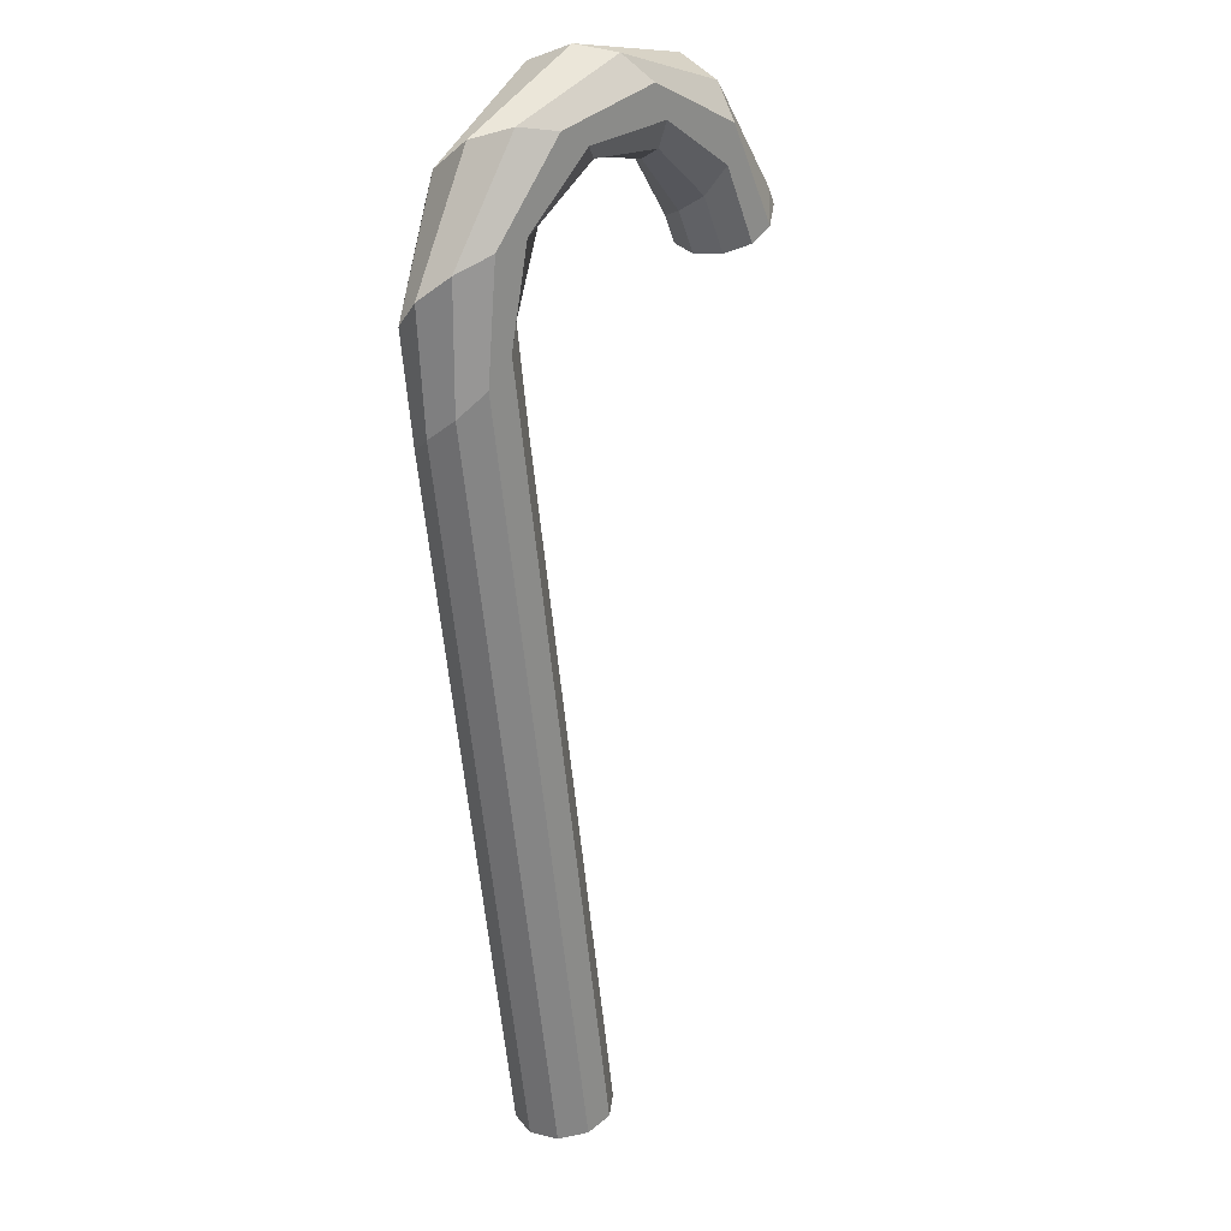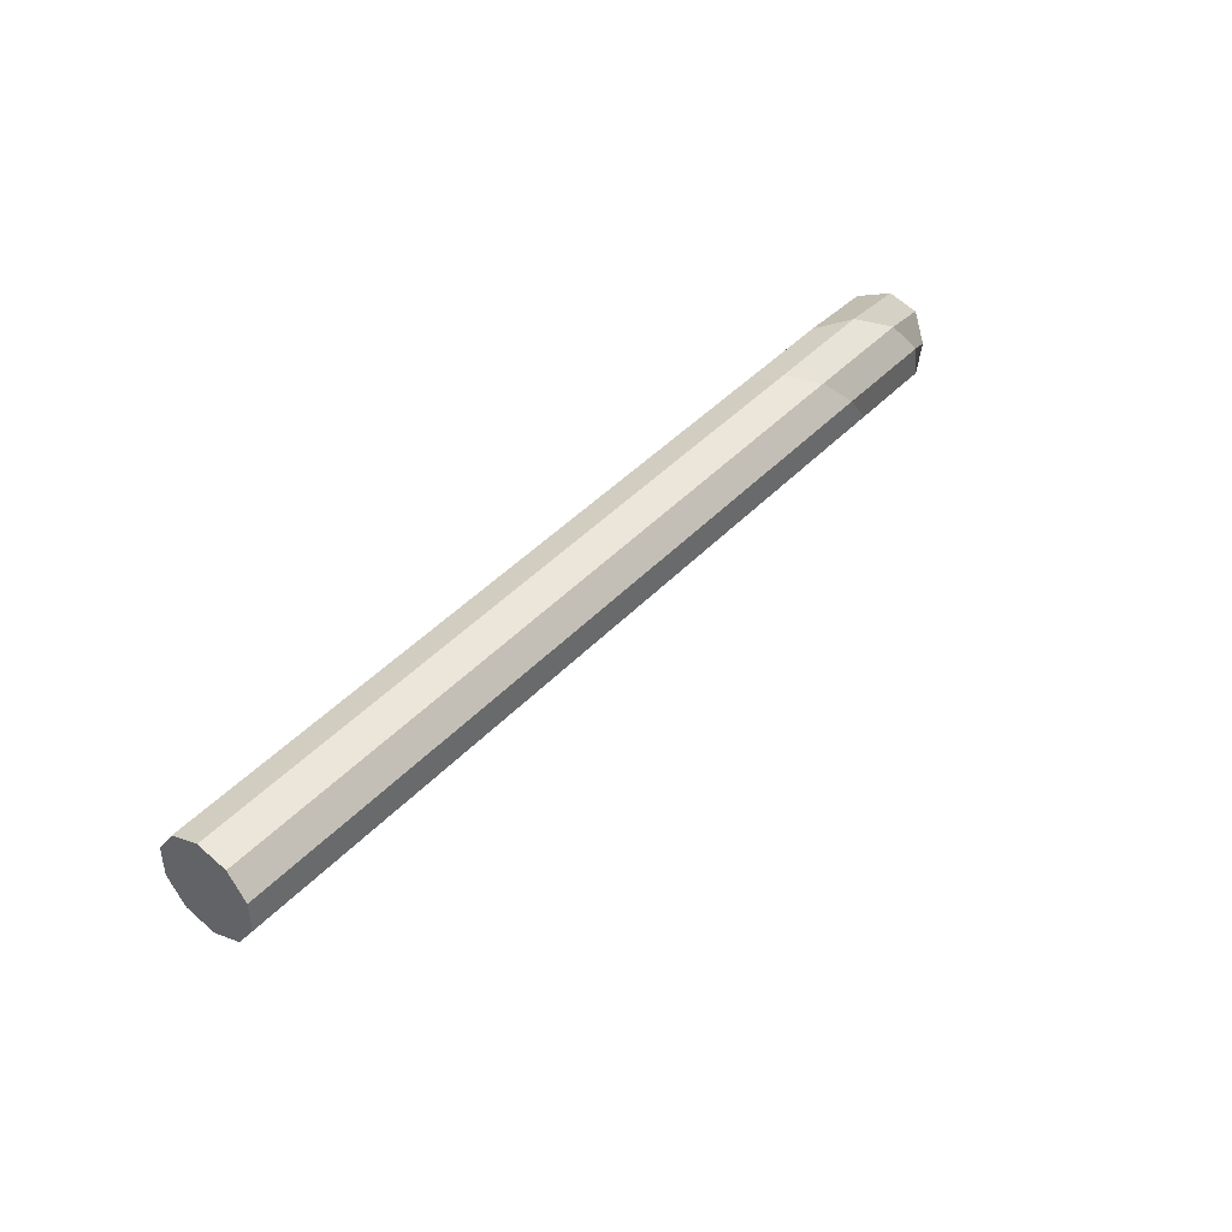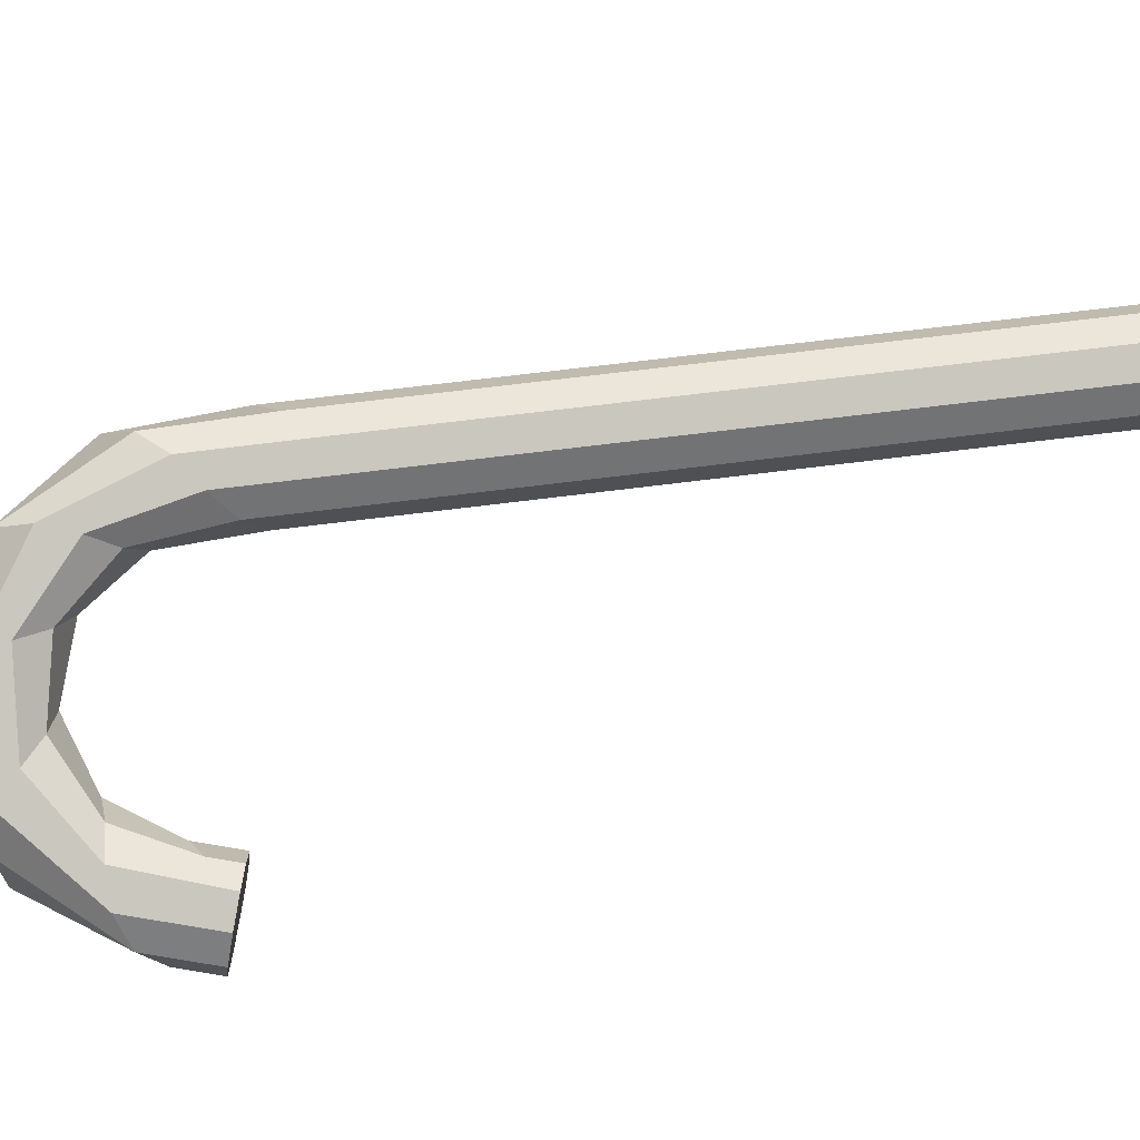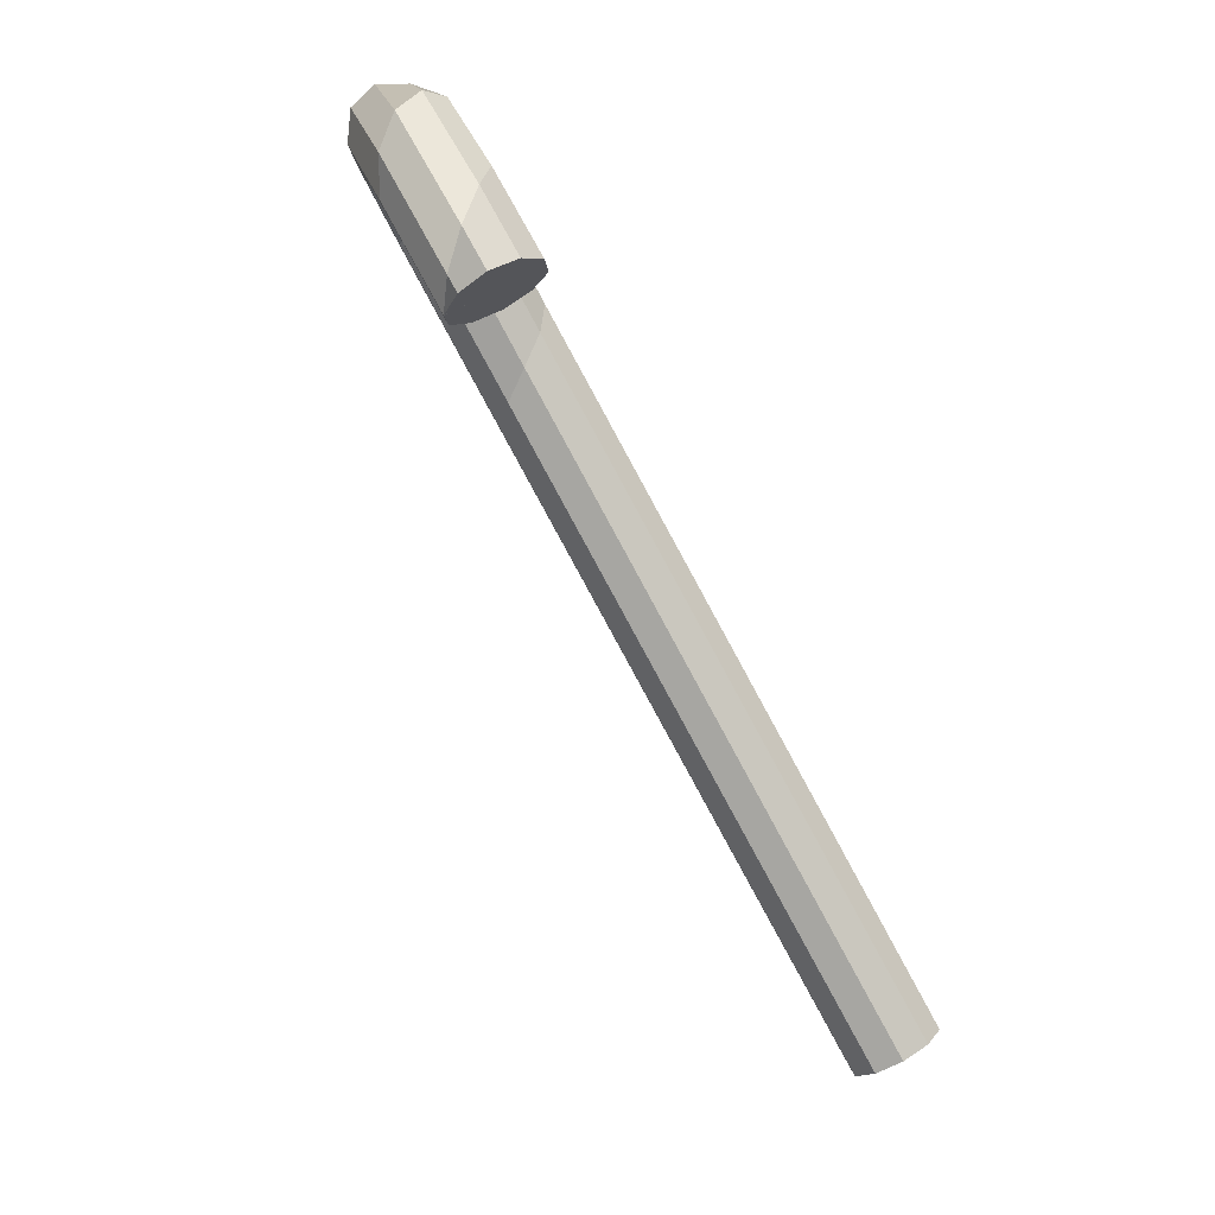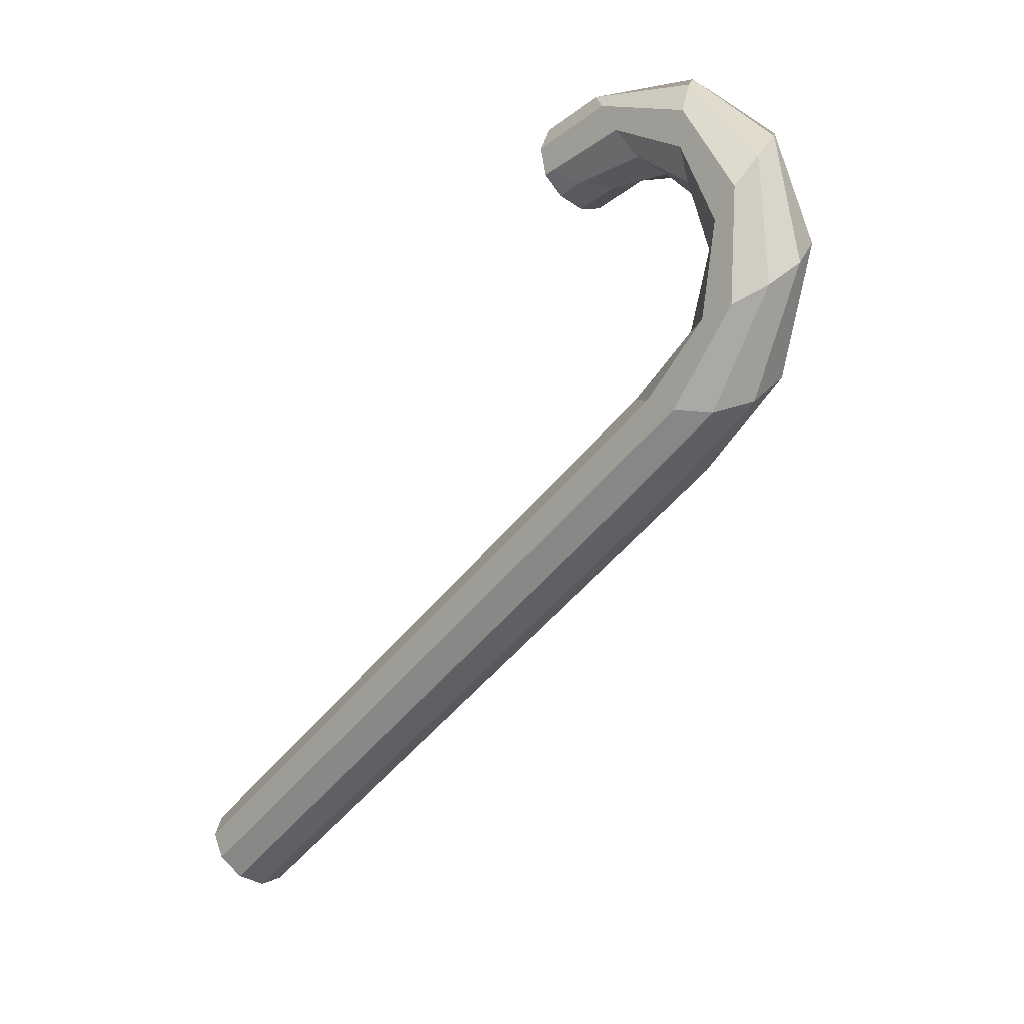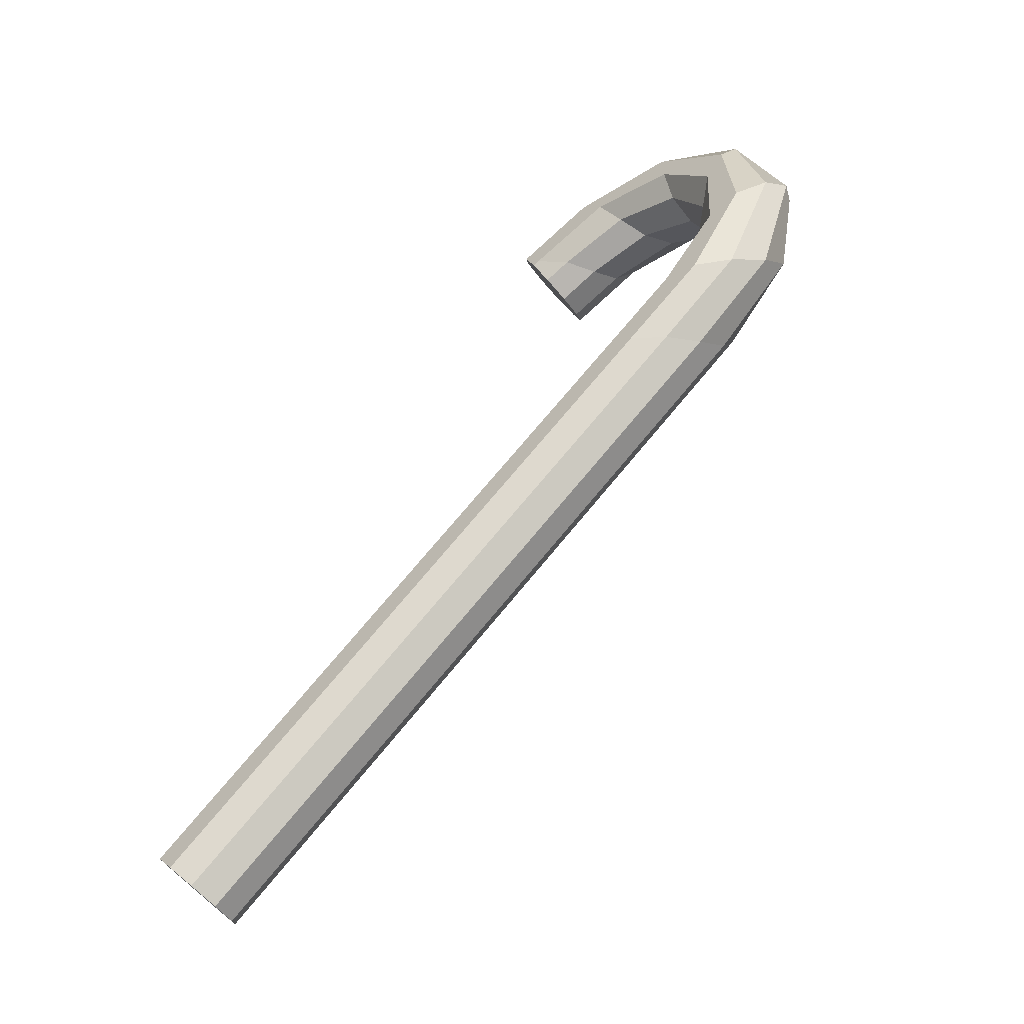
<metadata>
{"format":"obj","ext":"obj","renderer":"f3d","projection":"perspective","resolution":1024,"background":"white","views":[{"elev":-10.6,"azim":100.2,"up":"+Y"},{"elev":-60.0,"azim":16.8,"up":"+Y"},{"elev":53.9,"azim":-138.2,"up":"+Z"},{"elev":35.3,"azim":-135.7,"up":"+Y"},{"elev":22.0,"azim":24.7,"up":"+Y"},{"elev":-28.2,"azim":14.1,"up":"+Y"}]}
</metadata>
<code>
o Candy_Cane
v 0.1665 1.297 0.0407
v 0.1985 1.334 0.03979
v 0.1892 1.329 0.05317
v 0.1572 1.292 0.05407
v 0.1745 1.329 0.06167
v 0.1426 1.292 0.06257
v 0.1693 1.307 0.02748
v 0.2012 1.344 0.02658
v 0.1257 1.293 0.06301
v 0.1577 1.331 0.06211
v 0.1426 1.33 0.0544
v 0.1107 1.293 0.0553
v 0.1989 1.359 0.01851
v 0.167 1.322 0.0194
v 0.06879 1.251 0.04334
v 0.1007 1.289 0.04244
v 0.09721 1.278 0.02943
v 0.06529 1.241 0.03033
v 0.07875 1.256 0.0562
v 0.09908 1.264 0.02129
v 0.06715 1.226 0.02219
v 0.1032 1.247 0.02121
v 0.07123 1.21 0.02211
v 0.1107 1.255 0.06347
v 0.09381 1.256 0.06391
v 0.1346 1.259 0.0416
v 0.1253 1.255 0.05497
v 0.1374 1.27 0.02838
v 0.1351 1.284 0.02031
v 0.0343 1.205 0.0312
v 0.04255 1.198 0.02288
v 0.04683 1.219 0.0571
v 0.03686 1.214 0.04424
v 0.05301 1.189 0.02262
v 0.07072 1.185 0.0434
v 0.1026 1.222 0.04249
v 0.09337 1.218 0.05587
v 0.06238 1.182 0.05675
v 0.07873 1.218 0.06437
v 0.06189 1.219 0.06481
v 0.1054 1.232 0.02928
v 0.1326 1.326 0.04154
v 0.1291 1.316 0.02852
v 0.131 1.301 0.02039
v 0.05413 1.189 0.06506
v 0.04367 1.198 0.06533
v 0.236 1.57 -0.01947
v 0.2045 1.554 -0.02806
v 0.2176 1.55 -0.03578
v 0.2477 1.562 -0.0256
v 0.2246 1.581 -0.02074
v 0.1886 1.557 -0.02796
v 0.2273 1.552 -0.04765
v 0.2604 1.561 -0.03445
v 0.2347 1.562 -0.05822
v 0.2742 1.567 -0.04007
v 0.06526 1.179 0.04355
v 0.07352 1.195 0.03018
v 0.2411 1.577 -0.062
v 0.2035 1.539 -0.06386
v 0.1984 1.548 -0.07066
v 0.2673 1.565 -0.001098
v 0.2752 1.554 -0.007488
v 0.2634 1.581 -0.000513
v 0.288 1.548 -0.01403
v 0.3039 1.546 -0.01516
v 0.258 1.604 -0.02402
v 0.2041 1.59 -0.04552
v 0.2136 1.59 -0.03039
v 0.261 1.596 -0.008587
v 0.2474 1.593 -0.05618
v 0.1961 1.566 -0.07016
v 0.1978 1.582 -0.06069
v 0.2534 1.603 -0.04198
v 0.1984 1.548 -0.07064
v 0.2857 1.541 0.01966
v 0.2888 1.529 0.01121
v 0.2894 1.556 0.02454
v 0.2986 1.518 0.005163
v 0.3117 1.509 0.00636
v 0.3027 1.583 0.009074
v 0.2967 1.571 0.0213
v 0.2984 1.585 -0.02621
v 0.3038 1.588 -0.00868
v 0.2877 1.577 -0.03769
v 0.2837 1.508 0.03433
v 0.2831 1.498 0.02289
v 0.2922 1.517 0.04423
v 0.2882 1.485 0.01548
v 0.2944 1.47 0.01575
v 0.3202 1.535 0.04048
v 0.3061 1.526 0.04716
v 0.3284 1.546 0.007544
v 0.3289 1.542 0.02567
v 0.319 1.547 -0.007625
v 0.2601 1.474 0.03795
v 0.2565 1.464 0.02493
v 0.2702 1.479 0.0508
v 0.2585 1.449 0.01679
v 0.2627 1.433 0.01671
v 0.3032 1.481 0.0573
v 0.2854 1.48 0.05844
v 0.3252 1.492 0.03143
v 0.3182 1.485 0.04716
v 0.3223 1.5 0.01602
v 0.2282 1.437 0.03885
v 0.2247 1.427 0.02583
v 0.2383 1.442 0.0517
v 0.2266 1.412 0.01769
v 0.2308 1.396 0.01761
v 0.2705 1.441 0.05896
v 0.2535 1.442 0.05941
v 0.2944 1.446 0.03708
v 0.2852 1.441 0.05046
v 0.2971 1.456 0.02387
v 0.1964 1.4 0.03975
v 0.1929 1.39 0.02673
v 0.2064 1.405 0.0526
v 0.1948 1.375 0.01859
v 0.2385 1.404 0.05986
v 0.2216 1.405 0.06031
v 0.2624 1.408 0.03799
v 0.2532 1.404 0.05136
v 0.2651 1.418 0.02477
v 0.1645 1.363 0.04064
v 0.161 1.353 0.02763
v 0.1745 1.368 0.0535
v 0.1629 1.338 0.01949
v 0.2065 1.366 0.06077
v 0.1896 1.368 0.06121
v 0.2304 1.371 0.03889
v 0.2212 1.367 0.05227
v 0.2332 1.381 0.02568
v 0.03141 1.208 0.0444
v 0.06168 1.182 0.03052
v 0.03499 1.205 0.05743
v 0.04834 1.193 0.04397
v 0.2001 1.538 -0.03893
v 0.1931 1.545 -0.03012
v 0.1859 1.555 -0.02844
v 0.204 1.536 -0.05187
v 0.178 1.572 -0.05024
v 0.1799 1.565 -0.03648
v 0.1816 1.57 -0.06363
v 0.1894 1.561 -0.07136
v 0.1909 1.554 -0.05113
f 1 2 3 4
f 4 3 5 6
f 7 8 2 1
f 9 10 11 12
f 13 8 7 14
f 15 16 17 18
f 19 12 16 15
f 18 17 20 21
f 21 20 22 23
f 24 6 9 25
f 26 1 4 27
f 27 4 6 24
f 28 7 1 26
f 25 9 12 19
f 14 7 28 29
f 30 18 21 31
f 32 19 15 33
f 31 21 23 34
f 35 36 37 38
f 39 24 25 40
f 36 26 27 37
f 37 27 24 39
f 41 28 26 36
f 40 25 19 32
f 29 28 41 22
f 12 11 42 16
f 17 43 44 20
f 20 44 29 22
f 6 5 10 9
f 45 39 40 46
f 47 48 49 50
f 51 52 48 47
f 50 49 53 54
f 54 53 55 56
f 57 35 38
f 38 37 39 45
f 58 41 36 35
f 16 42 43 17
f 59 55 60 61
f 22 41 58 23
f 62 47 50 63
f 64 51 47 62
f 63 50 54 65
f 65 54 56 66
f 67 68 69 70
f 71 72 73 74
f 74 73 68 67
f 59 61 72 71
f 70 69 51 64
f 75 61 60
f 76 62 63 77
f 78 64 62 76
f 77 63 65 79
f 79 65 66 80
f 81 67 70 82
f 83 71 74 84
f 84 74 67 81
f 85 59 71 83
f 82 70 64 78
f 55 59 85 56
f 86 76 77 87
f 88 78 76 86
f 87 77 79 89
f 89 79 80 90
f 91 81 82 92
f 93 83 84 94
f 94 84 81 91
f 95 85 83 93
f 92 82 78 88
f 56 85 95 66
f 96 86 87 97
f 98 88 86 96
f 97 87 89 99
f 99 89 90 100
f 101 91 92 102
f 103 93 94 104
f 104 94 91 101
f 105 95 93 103
f 102 92 88 98
f 66 95 105 80
f 106 96 97 107
f 108 98 96 106
f 107 97 99 109
f 109 99 100 110
f 111 101 102 112
f 113 103 104 114
f 114 104 101 111
f 115 105 103 113
f 112 102 98 108
f 80 105 115 90
f 116 106 107 117
f 118 108 106 116
f 117 107 109 119
f 119 109 110 13
f 120 111 112 121
f 122 113 114 123
f 123 114 111 120
f 124 115 113 122
f 121 112 108 118
f 90 115 124 100
f 125 116 117 126
f 127 118 116 125
f 126 117 119 128
f 128 119 13 14
f 129 120 121 130
f 131 122 123 132
f 132 123 120 129
f 133 124 122 131
f 130 121 118 127
f 100 124 133 110
f 42 125 126 43
f 11 127 125 42
f 43 126 128 44
f 44 128 14 29
f 5 129 130 10
f 2 131 132 3
f 3 132 129 5
f 8 133 131 2
f 10 130 127 11
f 110 133 8 13
f 134 33 30
f 35 57 135 58
f 34 23 58 135
f 136 32 33 134
f 32 136 46 40
f 33 15 18 30
f 57 137 135
f 38 137 57
f 45 137 38
f 46 137 45
f 138 49 48 139
f 52 140 139 48
f 49 138 141 53
f 60 55 53 141
f 68 142 143 69
f 73 144 142 68
f 72 145 144 73
f 61 145 72
f 136 137 46
f 51 69 143 52
f 140 52 143
f 60 146 75
f 141 146 60
f 138 146 141
f 139 146 138
f 140 146 139
f 143 146 140
f 142 146 143
f 144 146 142
f 145 146 144
f 61 146 145
f 75 146 61
f 134 137 136
f 30 137 134
f 31 137 30
f 34 137 31
f 135 137 34

</code>
